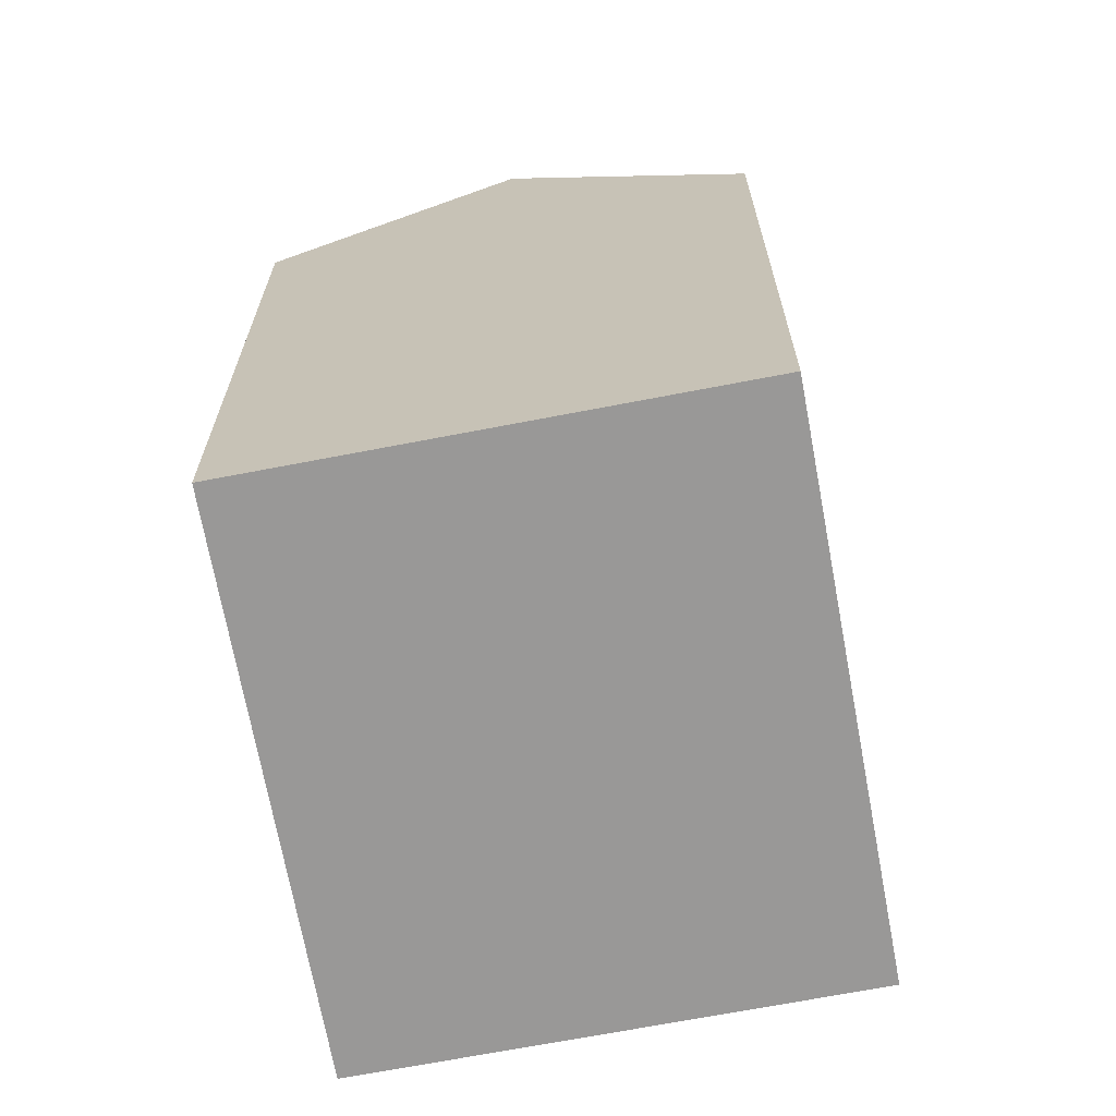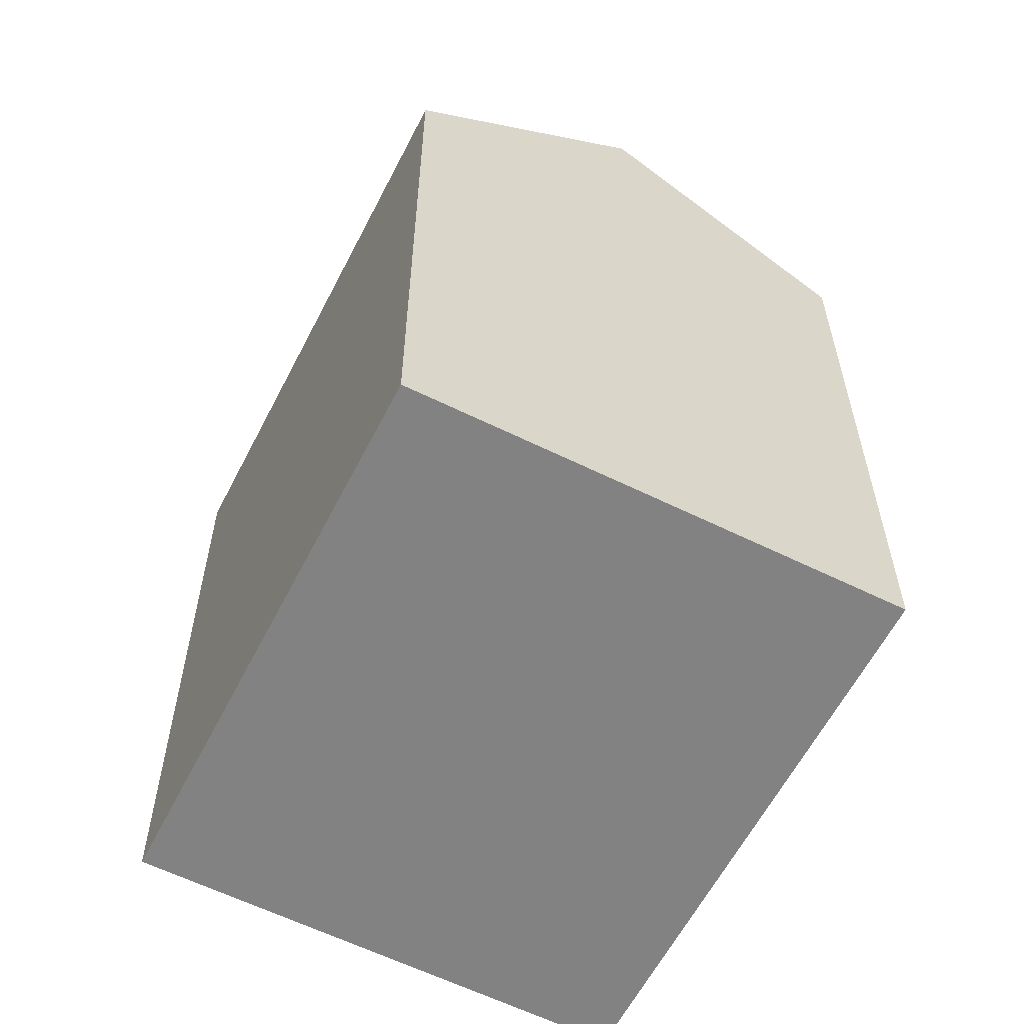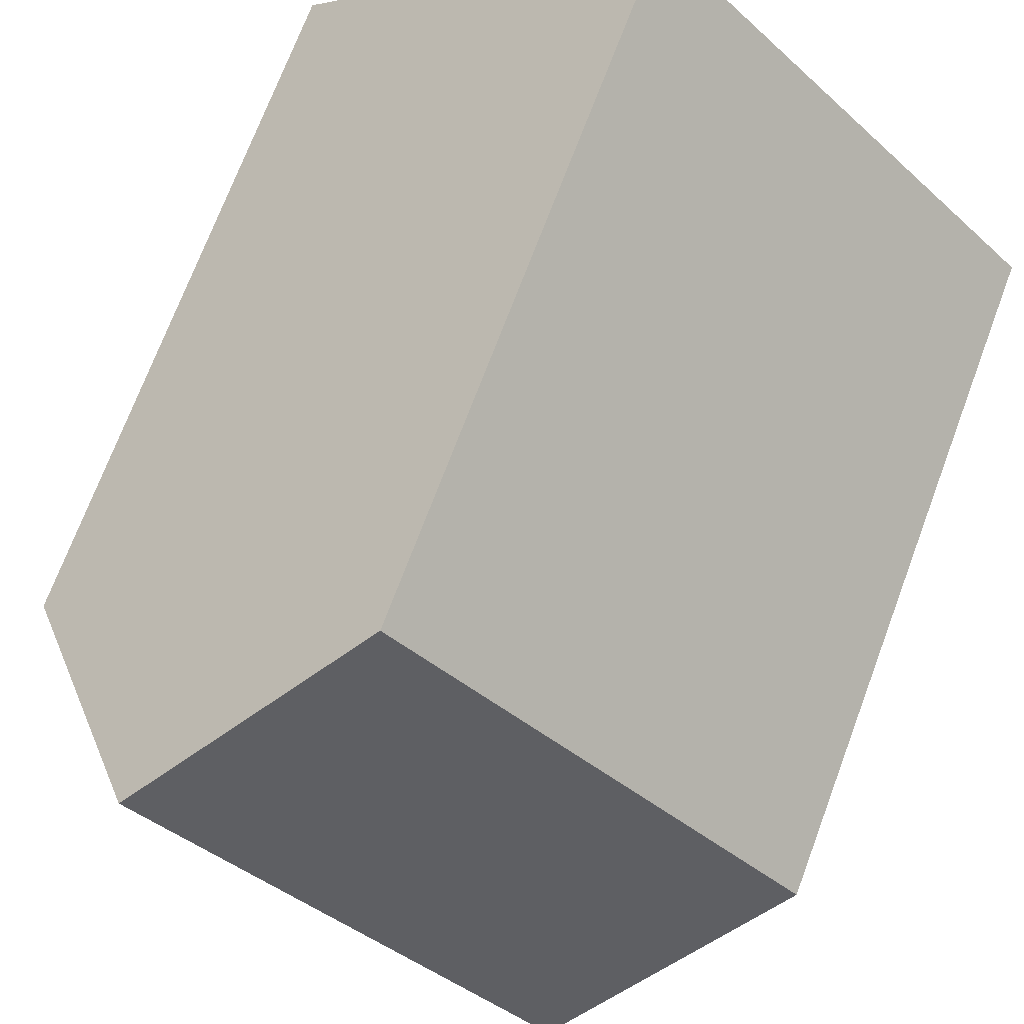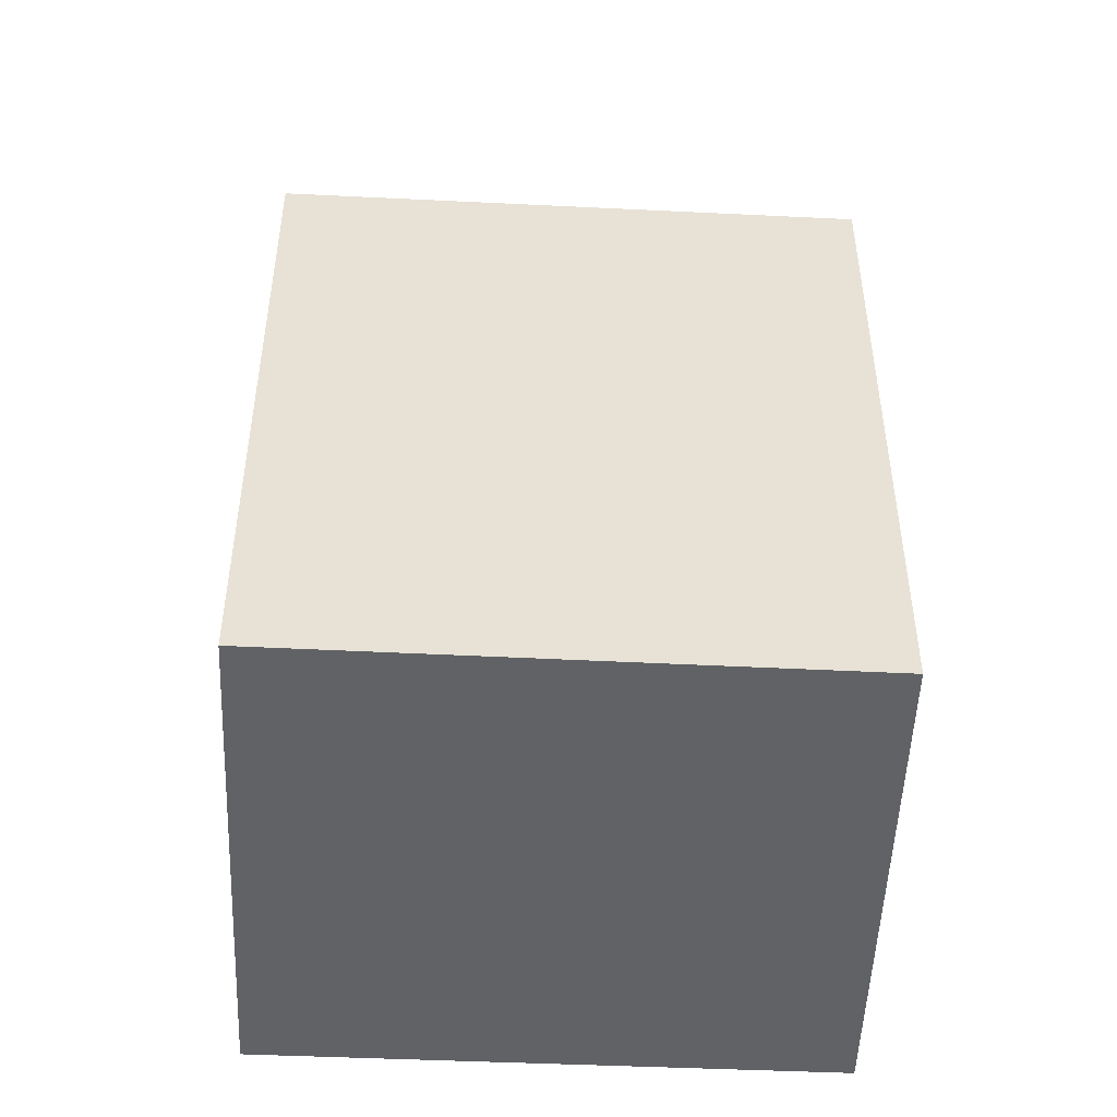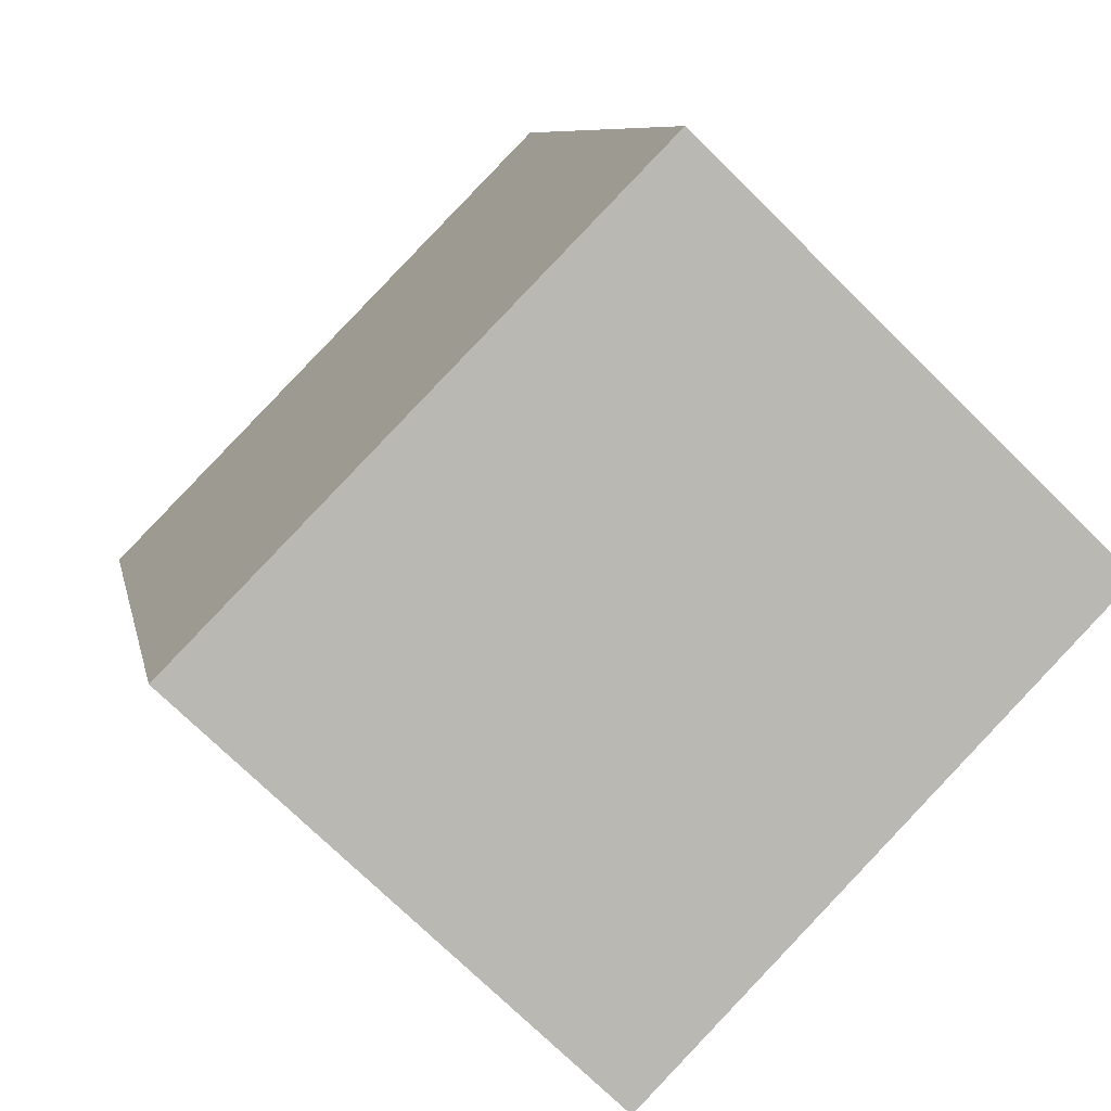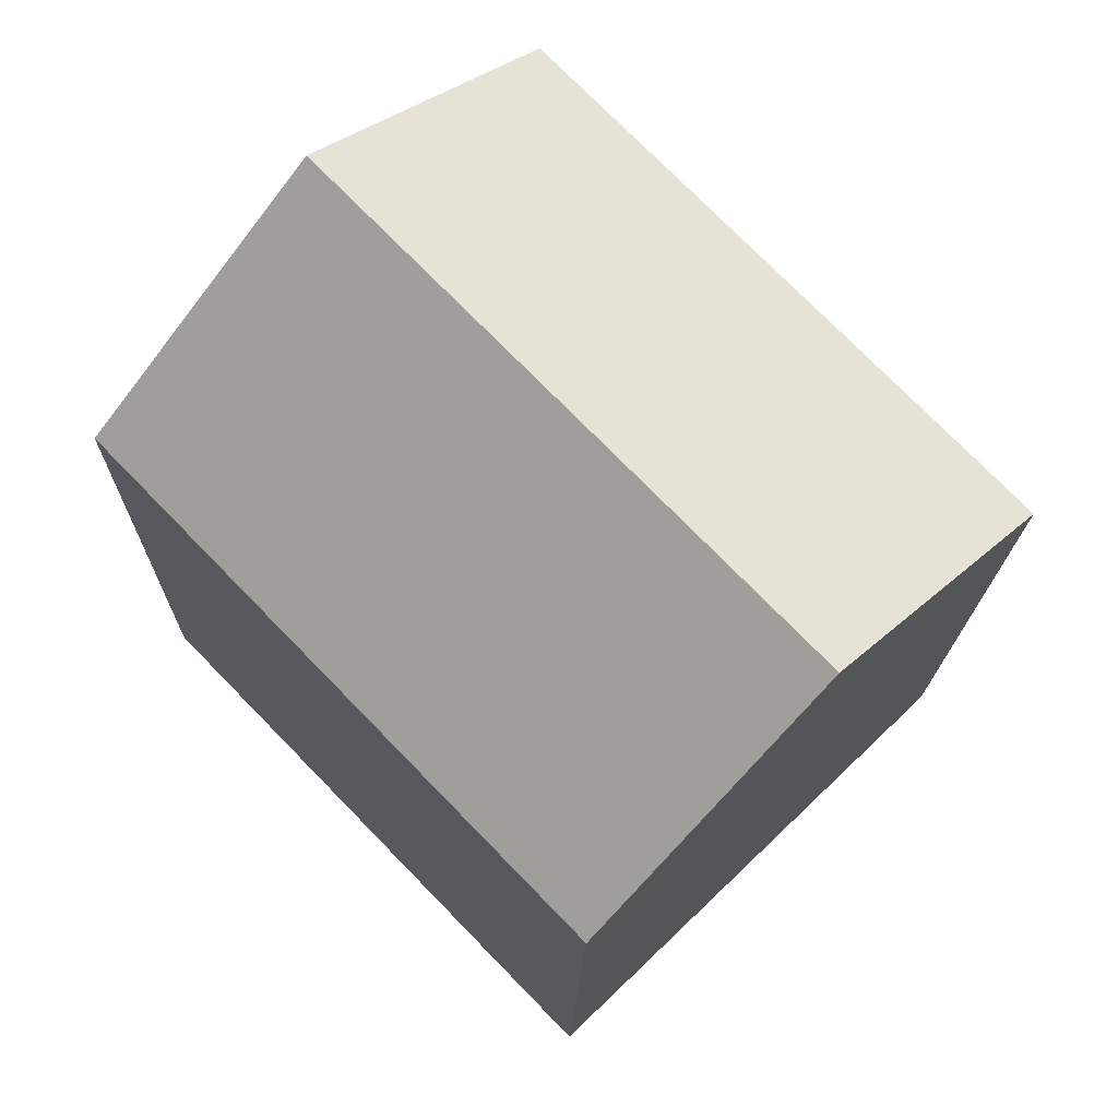
<metadata>
{"format":"obj","ext":"obj","renderer":"f3d","projection":"perspective","resolution":1024,"background":"white","views":[{"elev":-68.7,"azim":54.8,"up":"+Y"},{"elev":-60.9,"azim":-162.8,"up":"+Y"},{"elev":71.3,"azim":-159.5,"up":"+Z"},{"elev":-50.5,"azim":-48.5,"up":"+Y"},{"elev":7.7,"azim":-10.1,"up":"+Z"},{"elev":-15.1,"azim":179.1,"up":"+Z"}]}
</metadata>
<code>
v  0.0004057 19.03 -0.0006029
v  0.3177 1.867e-17 -0.3049
v  0 0 0
v  0.3181 19.35 -0.3056
v  5.02 2.952e-16 -4.821
v  5.021 24.01 -4.822
v  10.08 5.926e-16 -9.677
v  10.08 18.99 -9.678
v  14.84 19.03 -4.78
v  14.84 2.926e-16 -4.779
v  16.62 19.04 -2.949
v  16.62 1.805e-16 -2.948
v  21.11 19.07 1.666
v  21.11 -1.021e-16 1.667
v  16.13 24.01 6.455
v  16.13 -3.953e-16 6.456
v  11.75 19.66 10.67
v  11.75 -6.532e-16 10.67
v  11.12 19.03 11.28
v  11.12 -6.907e-16 11.28
v  6.654 -4.134e-16 6.751
v  6.654 19.03 6.75
v  4.937 -3.067e-16 5.01
v  4.937 19.03 5.009
g defaultobject
f 1 2 3
f 2 1 4
f 4 5 2
f 5 4 6
f 6 7 5
f 7 6 8
f 7 9 10
f 9 7 8
f 10 11 12
f 11 10 9
f 12 13 14
f 13 12 11
f 14 15 16
f 15 14 13
f 16 17 18
f 17 16 15
f 18 19 20
f 19 18 17
f 19 21 20
f 21 19 22
f 22 23 21
f 23 22 24
f 24 3 23
f 3 24 1
f 13 6 15
f 6 13 11
f 6 11 8
f 8 11 9
f 24 4 1
f 4 24 6
f 6 24 15
f 15 24 22
f 15 22 19
f 15 19 17
f 2 23 3
f 23 2 5
f 23 5 21
f 21 5 20
f 20 5 7
f 20 7 18
f 18 7 16
f 16 7 10
f 16 10 12
f 16 12 14

</code>
